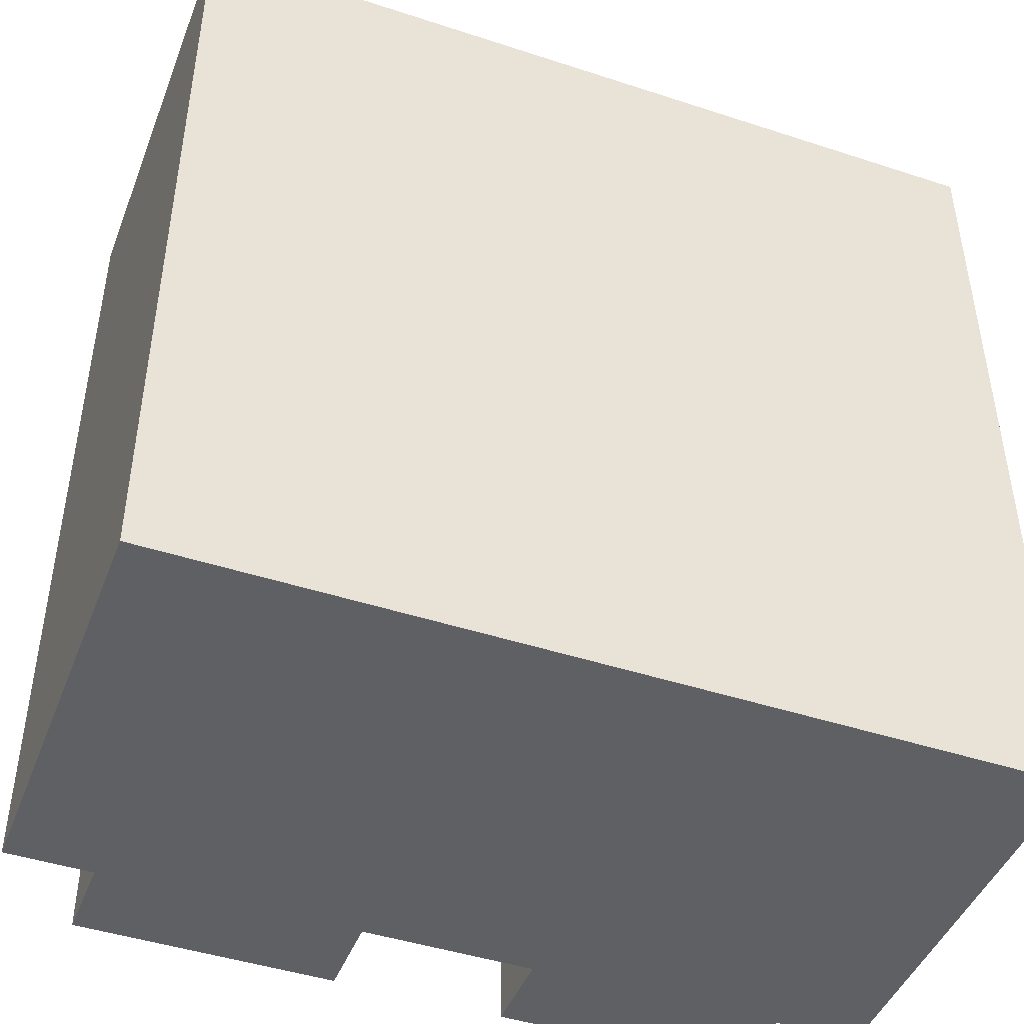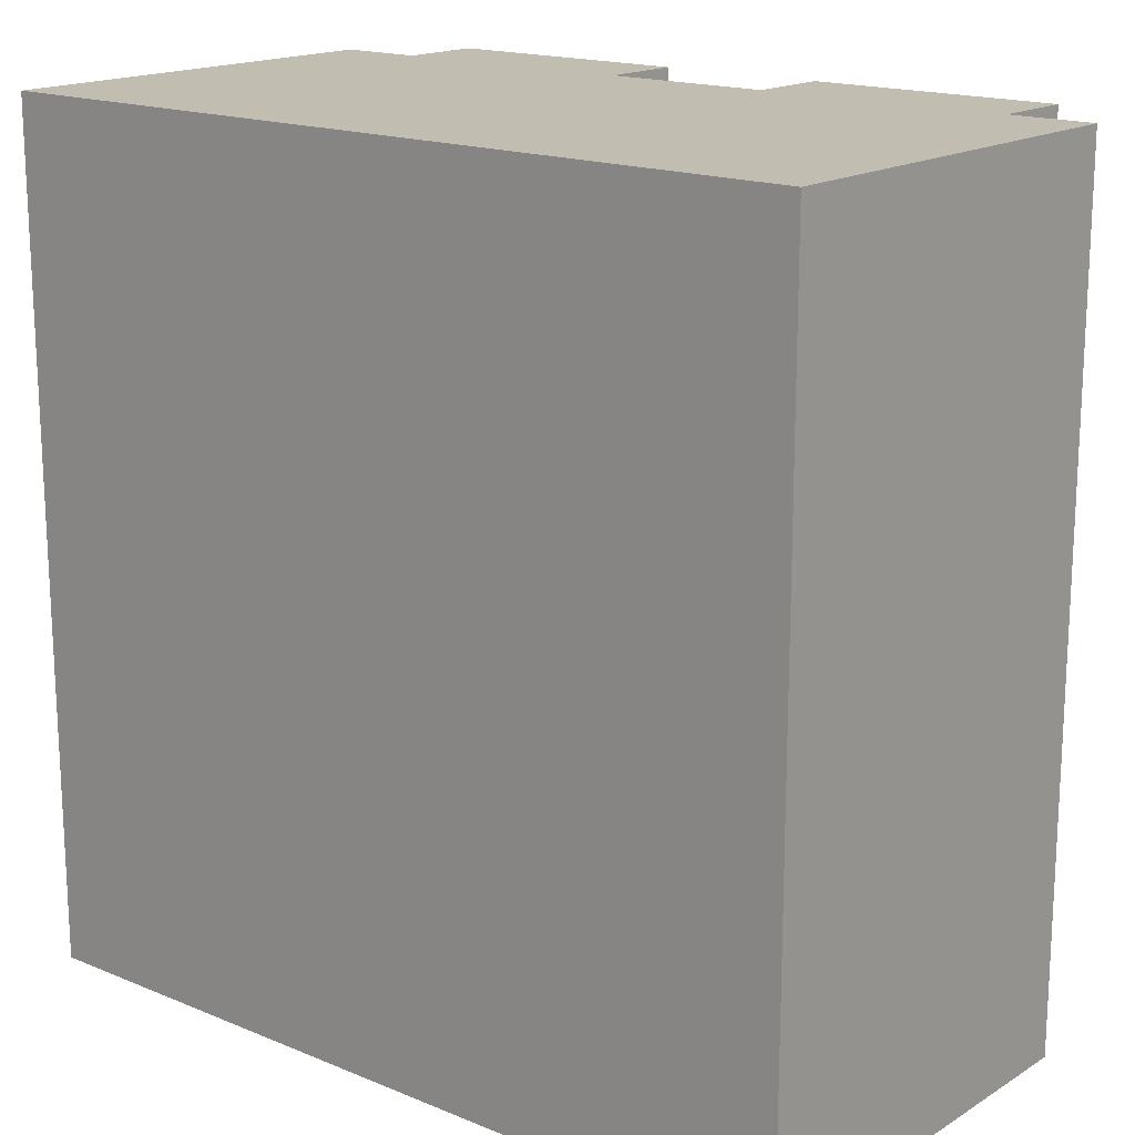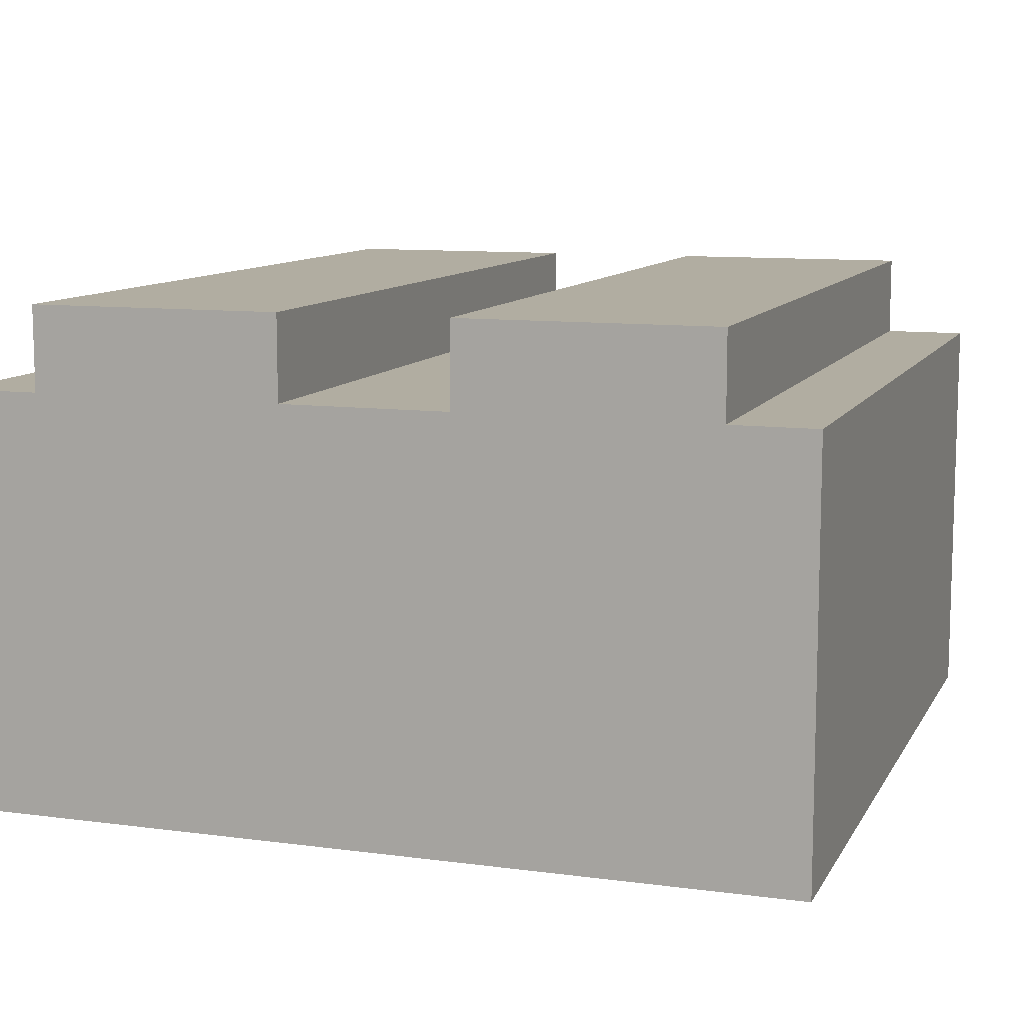
<metadata>
{"format":"obj","ext":"obj","renderer":"f3d","projection":"perspective","resolution":1024,"background":"white","views":[{"elev":-45.3,"azim":-20.7,"up":"+Z"},{"elev":17.0,"azim":39.5,"up":"+Z"},{"elev":10.3,"azim":-161.3,"up":"+Y"}]}
</metadata>
<code>
o
v -1 0 1
v -1 0 0.9
v -1 0 0.8
v -1 0 0.4
v -1 0 0.3
v -1 0 0.2
v -1 0 -1.192e-07
v -1 0.1 1
v -1 0.1 0.9
v -1 0.1 0.8
v -1 0.1 0.7
v -1 0.1 0.6
v -1 0.1 0.5
v -1 0.1 0.4
v -1 0.1 0.3
v -1 0.1 0.1
v -1 0.1 -1.192e-07
v -1 0.2 1
v -1 0.2 0.9
v -1 0.2 0.8
v -1 0.2 0.7
v -1 0.2 0.5
v -1 0.2 0.4
v -1 0.2 0.2
v -1 0.2 0.1
v -1 0.2 -1.192e-07
v -1 0.3 1
v -1 0.3 0.9
v -1 0.3 0.8
v -1 0.3 0.7
v -1 0.3 0.6
v -1 0.3 0.4
v -1 0.3 0.1
v -1 0.3 -1.192e-07
v -1 0.4 1
v -1 0.4 0.9
v -1 0.4 0.8
v -1 0.4 0.7
v -1 0.4 0.6
v -1 0.4 0.5
v -1 0.4 0.4
v -1 0.4 0.3
v -1 0.4 0.2
v -1 0.4 0.1
v -1 0.4 -1.192e-07
v -1 0.5 1
v -1 0.5 0.9
v -1 0.5 0.8
v -1 0.5 0.7
v -1 0.5 0.6
v -1 0.5 0.5
v -1 0.5 0.4
v -1 0.5 0.3
v -1 0.5 0.2
v -1 0.5 0.1
v -1 0.5 -1.192e-07
v -0.9 0.5 1
v -0.9 0.5 0.9
v -0.9 0.5 0.8
v -0.9 0.5 0.7
v -0.9 0.5 0.6
v -0.9 0.5 0.5
v -0.9 0.5 0.4
v -0.9 0.5 0.3
v -0.9 0.5 0.2
v -0.9 0.5 0.1
v -0.9 0.5 -1.192e-07
v -0.9 0.6 1
v -0.9 0.6 0.9
v -0.9 0.6 0.8
v -0.9 0.6 -1.192e-07
v -0.4 0.5 1
v -0.4 0.5 0.9
v -0.4 0.5 0.8
v -0.4 0.5 0.7
v -0.4 0.5 0.6
v -0.4 0.5 0.5
v -0.4 0.5 0.4
v -0.4 0.5 0.3
v -0.4 0.5 0.2
v -0.4 0.5 0.1
v -0.4 0.5 -1.192e-07
v -0.4 0.6 1
v -0.4 0.6 0.9
v -0.4 0.6 0.8
v -0.4 0.6 0.2
v -0.4 0.6 0.1
v -0.4 0.6 -1.192e-07
v -0.6 0.5 1
v -0.6 0.5 0.9
v -0.6 0.5 0.8
v -0.6 0.5 0.7
v -0.6 0.5 0.6
v -0.6 0.5 0.5
v -0.6 0.5 0.4
v -0.6 0.5 0.3
v -0.6 0.5 0.2
v -0.6 0.5 0.1
v -0.6 0.5 -1.192e-07
v -0.6 0.6 1
v -0.6 0.6 -1.192e-07
v -0.1 0.5 1
v -0.1 0.5 0.9
v -0.1 0.5 0.8
v -0.1 0.5 0.7
v -0.1 0.5 0.6
v -0.1 0.5 0.5
v -0.1 0.5 0.4
v -0.1 0.5 0.3
v -0.1 0.5 0.2
v -0.1 0.5 0.1
v -0.1 0.5 -1.192e-07
v -0.1 0.6 1
v -0.1 0.6 -1.192e-07
v 1.192e-07 0 1
v 1.192e-07 0 0.6
v 1.192e-07 0 0.5
v 1.192e-07 0 0.4
v 1.192e-07 0 0.2
v 1.192e-07 0 0.1
v 1.192e-07 0 -1.192e-07
v 1.192e-07 0.1 0.6
v 1.192e-07 0.1 0.5
v 1.192e-07 0.1 0.4
v 1.192e-07 0.1 0.2
v 1.192e-07 0.1 0.1
v 1.192e-07 0.1 -1.192e-07
v 1.192e-07 0.2 0.6
v 1.192e-07 0.2 0.5
v 1.192e-07 0.2 0.4
v 1.192e-07 0.2 0.2
v 1.192e-07 0.2 0.1
v 1.192e-07 0.2 -1.192e-07
v 1.192e-07 0.3 0.6
v 1.192e-07 0.3 0.4
v 1.192e-07 0.3 0.2
v 1.192e-07 0.3 0.1
v 1.192e-07 0.3 -1.192e-07
v 1.192e-07 0.4 1
v 1.192e-07 0.4 0.9
v 1.192e-07 0.4 0.8
v 1.192e-07 0.4 0.7
v 1.192e-07 0.4 0.6
v 1.192e-07 0.4 0.5
v 1.192e-07 0.4 0.4
v 1.192e-07 0.4 0.3
v 1.192e-07 0.4 0.2
v 1.192e-07 0.4 0.1
v 1.192e-07 0.4 -1.192e-07
v 1.192e-07 0.5 1
v 1.192e-07 0.5 0.9
v 1.192e-07 0.5 0.8
v 1.192e-07 0.5 0.7
v 1.192e-07 0.5 0.6
v 1.192e-07 0.5 0.5
v 1.192e-07 0.5 0.4
v 1.192e-07 0.5 0.3
v 1.192e-07 0.5 0.2
v 1.192e-07 0.5 0.1
v 1.192e-07 0.5 -1.192e-07
v -1 0 1
v -1 0.1 1
v -1 0.2 1
v -1 0.3 1
v -1 0.4 1
v -1 0.5 1
v -0.9 0.2 1
v -0.9 0.3 1
v -0.9 0.5 1
v -0.9 0.6 1
v -0.8 0 1
v -0.8 0.1 1
v -0.8 0.2 1
v -0.8 0.3 1
v -0.7 0 1
v -0.7 0.1 1
v -0.7 0.2 1
v -0.7 0.3 1
v -0.6 0 1
v -0.6 0.1 1
v -0.6 0.2 1
v -0.6 0.3 1
v -0.6 0.4 1
v -0.6 0.5 1
v -0.6 0.6 1
v -0.5 0 1
v -0.5 0.1 1
v -0.5 0.2 1
v -0.5 0.3 1
v -0.5 0.4 1
v -0.5 0.5 1
v -0.4 0.1 1
v -0.4 0.2 1
v -0.4 0.3 1
v -0.4 0.5 1
v -0.4 0.6 1
v -0.3 0 1
v -0.3 0.1 1
v -0.3 0.2 1
v -0.3 0.3 1
v -0.2 0.2 1
v -0.2 0.3 1
v -0.1 0.5 1
v -0.1 0.6 1
v 1.192e-07 0 1
v 1.192e-07 0.4 1
v 1.192e-07 0.5 1
v -1 0 -1.192e-07
v -1 0.1 -1.192e-07
v -1 0.2 -1.192e-07
v -1 0.3 -1.192e-07
v -1 0.4 -1.192e-07
v -1 0.5 -1.192e-07
v -0.9 0.4 -1.192e-07
v -0.9 0.5 -1.192e-07
v -0.9 0.6 -1.192e-07
v -0.8 0 -1.192e-07
v -0.8 0.1 -1.192e-07
v -0.8 0.2 -1.192e-07
v -0.7 0.1 -1.192e-07
v -0.7 0.2 -1.192e-07
v -0.7 0.3 -1.192e-07
v -0.6 0 -1.192e-07
v -0.6 0.1 -1.192e-07
v -0.6 0.2 -1.192e-07
v -0.6 0.4 -1.192e-07
v -0.6 0.5 -1.192e-07
v -0.6 0.6 -1.192e-07
v -0.5 0 -1.192e-07
v -0.5 0.1 -1.192e-07
v -0.5 0.2 -1.192e-07
v -0.5 0.3 -1.192e-07
v -0.5 0.4 -1.192e-07
v -0.5 0.5 -1.192e-07
v -0.4 0 -1.192e-07
v -0.4 0.1 -1.192e-07
v -0.4 0.2 -1.192e-07
v -0.4 0.3 -1.192e-07
v -0.4 0.4 -1.192e-07
v -0.4 0.5 -1.192e-07
v -0.4 0.6 -1.192e-07
v -0.3 0.1 -1.192e-07
v -0.3 0.2 -1.192e-07
v -0.3 0.3 -1.192e-07
v -0.2 0 -1.192e-07
v -0.2 0.1 -1.192e-07
v -0.1 0 -1.192e-07
v -0.1 0.1 -1.192e-07
v -0.1 0.2 -1.192e-07
v -0.1 0.3 -1.192e-07
v -0.1 0.4 -1.192e-07
v -0.1 0.5 -1.192e-07
v -0.1 0.6 -1.192e-07
v 1.192e-07 0 -1.192e-07
v 1.192e-07 0.1 -1.192e-07
v 1.192e-07 0.2 -1.192e-07
v 1.192e-07 0.3 -1.192e-07
v 1.192e-07 0.4 -1.192e-07
v 1.192e-07 0.5 -1.192e-07
v -1 0 1
v -0.8 0 1
v -0.7 0 1
v -0.6 0 1
v -0.5 0 1
v -0.3 0 1
v 1.192e-07 0 1
v -1 0 0.9
v -0.9 0 0.9
v -0.8 0 0.9
v -0.7 0 0.9
v -0.6 0 0.9
v -0.5 0 0.9
v -0.3 0 0.9
v -0.1 0 0.9
v -1 0 0.8
v -0.9 0 0.8
v -0.1 0 0.6
v 1.192e-07 0 0.6
v -0.1 0 0.5
v 1.192e-07 0 0.5
v -1 0 0.4
v -0.9 0 0.4
v -0.1 0 0.4
v 1.192e-07 0 0.4
v -1 0 0.3
v -0.9 0 0.3
v -1 0 0.2
v -0.9 0 0.2
v -0.1 0 0.2
v 1.192e-07 0 0.2
v -0.9 0 0.1
v -0.8 0 0.1
v -0.6 0 0.1
v -0.5 0 0.1
v -0.4 0 0.1
v -0.2 0 0.1
v -0.1 0 0.1
v 1.192e-07 0 0.1
v -1 0 -1.192e-07
v -0.8 0 -1.192e-07
v -0.6 0 -1.192e-07
v -0.5 0 -1.192e-07
v -0.4 0 -1.192e-07
v -0.2 0 -1.192e-07
v -0.1 0 -1.192e-07
v 1.192e-07 0 -1.192e-07
v -1 0.5 1
v -0.9 0.5 1
v -0.6 0.5 1
v -0.5 0.5 1
v -0.4 0.5 1
v -0.1 0.5 1
v 1.192e-07 0.5 1
v -1 0.5 0.9
v -0.9 0.5 0.9
v -0.6 0.5 0.9
v -0.5 0.5 0.9
v -0.4 0.5 0.9
v -0.1 0.5 0.9
v 1.192e-07 0.5 0.9
v -1 0.5 0.8
v -0.9 0.5 0.8
v -0.6 0.5 0.8
v -0.5 0.5 0.8
v -0.4 0.5 0.8
v -0.1 0.5 0.8
v 1.192e-07 0.5 0.8
v -1 0.5 0.7
v -0.9 0.5 0.7
v -0.6 0.5 0.7
v -0.5 0.5 0.7
v -0.4 0.5 0.7
v -0.1 0.5 0.7
v 1.192e-07 0.5 0.7
v -1 0.5 0.6
v -0.9 0.5 0.6
v -0.6 0.5 0.6
v -0.5 0.5 0.6
v -0.4 0.5 0.6
v -0.1 0.5 0.6
v 1.192e-07 0.5 0.6
v -1 0.5 0.5
v -0.9 0.5 0.5
v -0.6 0.5 0.5
v -0.5 0.5 0.5
v -0.4 0.5 0.5
v -0.1 0.5 0.5
v 1.192e-07 0.5 0.5
v -1 0.5 0.4
v -0.9 0.5 0.4
v -0.6 0.5 0.4
v -0.5 0.5 0.4
v -0.4 0.5 0.4
v -0.1 0.5 0.4
v 1.192e-07 0.5 0.4
v -1 0.5 0.3
v -0.9 0.5 0.3
v -0.6 0.5 0.3
v -0.5 0.5 0.3
v -0.4 0.5 0.3
v -0.1 0.5 0.3
v 1.192e-07 0.5 0.3
v -1 0.5 0.2
v -0.9 0.5 0.2
v -0.6 0.5 0.2
v -0.5 0.5 0.2
v -0.4 0.5 0.2
v -0.1 0.5 0.2
v 1.192e-07 0.5 0.2
v -1 0.5 0.1
v -0.9 0.5 0.1
v -0.6 0.5 0.1
v -0.5 0.5 0.1
v -0.4 0.5 0.1
v -0.1 0.5 0.1
v 1.192e-07 0.5 0.1
v -1 0.5 -1.192e-07
v -0.9 0.5 -1.192e-07
v -0.6 0.5 -1.192e-07
v -0.5 0.5 -1.192e-07
v -0.4 0.5 -1.192e-07
v -0.1 0.5 -1.192e-07
v 1.192e-07 0.5 -1.192e-07
v -0.9 0.6 1
v -0.6 0.6 1
v -0.4 0.6 1
v -0.1 0.6 1
v -0.9 0.6 0.9
v -0.8 0.6 0.9
v -0.4 0.6 0.9
v -0.3 0.6 0.9
v -0.9 0.6 0.8
v -0.8 0.6 0.8
v -0.4 0.6 0.8
v -0.3 0.6 0.8
v -0.8 0.6 0.7
v -0.7 0.6 0.7
v -0.8 0.6 0.6
v -0.7 0.6 0.6
v -0.3 0.6 0.6
v -0.2 0.6 0.6
v -0.8 0.6 0.5
v -0.7 0.6 0.5
v -0.3 0.6 0.5
v -0.2 0.6 0.5
v -0.8 0.6 0.4
v -0.7 0.6 0.4
v -0.3 0.6 0.4
v -0.2 0.6 0.4
v -0.3 0.6 0.3
v -0.2 0.6 0.3
v -0.8 0.6 0.2
v -0.7 0.6 0.2
v -0.4 0.6 0.2
v -0.3 0.6 0.2
v -0.8 0.6 0.1
v -0.7 0.6 0.1
v -0.4 0.6 0.1
v -0.3 0.6 0.1
v -0.9 0.6 -1.192e-07
v -0.6 0.6 -1.192e-07
v -0.4 0.6 -1.192e-07
v -0.1 0.6 -1.192e-07
f 8 2 1
f 9 3 2
f 9 2 8
f 10 4 3
f 10 3 9
f 11 4 10
f 12 4 11
f 13 4 12
f 14 5 4
f 14 4 13
f 15 6 5
f 15 5 14
f 16 7 6
f 17 7 16
f 18 9 8
f 19 10 9
f 19 9 18
f 20 11 10
f 20 10 19
f 21 12 11
f 21 11 20
f 22 13 12
f 22 14 13
f 23 15 14
f 23 14 22
f 24 6 15
f 24 15 23
f 24 16 6
f 25 17 16
f 25 16 24
f 26 17 25
f 27 19 18
f 28 20 19
f 28 19 27
f 29 21 20
f 29 20 28
f 30 12 21
f 30 21 29
f 31 23 22
f 31 12 30
f 31 22 12
f 32 24 23
f 32 23 31
f 32 25 24
f 33 26 25
f 33 25 32
f 34 26 33
f 35 30 29
f 35 29 28
f 35 34 33
f 35 33 32
f 35 31 30
f 35 32 31
f 35 28 27
f 36 34 35
f 37 34 36
f 38 34 37
f 39 34 38
f 40 34 39
f 41 34 40
f 42 34 41
f 43 34 42
f 44 34 43
f 45 34 44
f 46 36 35
f 47 37 36
f 47 36 46
f 48 38 37
f 48 37 47
f 49 39 38
f 49 38 48
f 50 40 39
f 50 39 49
f 51 41 40
f 51 40 50
f 52 42 41
f 52 41 51
f 53 43 42
f 53 42 52
f 54 44 43
f 54 43 53
f 55 45 44
f 55 44 54
f 56 45 55
f 68 58 57
f 69 59 58
f 69 58 68
f 70 67 66
f 70 59 69
f 70 60 59
f 70 66 65
f 70 65 64
f 70 64 63
f 70 63 62
f 70 62 61
f 70 61 60
f 71 67 70
f 83 73 72
f 84 74 73
f 84 73 83
f 85 75 74
f 85 74 84
f 85 76 75
f 85 77 76
f 85 80 79
f 85 79 78
f 85 78 77
f 86 81 80
f 86 80 85
f 87 82 81
f 87 81 86
f 88 82 87
f 89 90 100
f 98 99 100
f 97 98 100
f 96 97 100
f 95 96 100
f 94 95 100
f 93 94 100
f 92 93 100
f 91 92 100
f 90 91 100
f 100 99 101
f 102 103 113
f 111 112 113
f 110 111 113
f 109 110 113
f 108 109 113
f 107 108 113
f 106 107 113
f 105 106 113
f 104 105 113
f 103 104 113
f 113 112 114
f 115 116 122
f 116 117 122
f 117 118 123
f 122 117 123
f 118 119 124
f 123 118 124
f 119 120 125
f 124 119 125
f 120 121 126
f 125 120 126
f 126 121 127
f 115 122 128
f 122 123 128
f 123 124 129
f 128 123 129
f 124 125 130
f 129 124 130
f 125 126 130
f 130 126 131
f 126 127 132
f 131 126 132
f 132 127 133
f 128 129 134
f 115 128 134
f 129 130 134
f 130 131 135
f 134 130 135
f 131 132 136
f 135 131 136
f 132 133 137
f 136 132 137
f 137 133 138
f 135 136 139
f 115 134 139
f 137 138 139
f 136 137 139
f 134 135 139
f 139 138 140
f 140 138 141
f 141 138 142
f 142 138 143
f 143 138 144
f 144 138 145
f 145 138 146
f 146 138 147
f 147 138 148
f 148 138 149
f 139 140 150
f 140 141 151
f 150 140 151
f 141 142 152
f 151 141 152
f 142 143 153
f 152 142 153
f 143 144 154
f 153 143 154
f 144 145 155
f 154 144 155
f 145 146 156
f 155 145 156
f 146 147 157
f 156 146 157
f 147 148 158
f 157 147 158
f 148 149 159
f 158 148 159
f 159 149 160
f 167 163 162
f 167 164 163
f 168 165 164
f 168 164 167
f 169 166 165
f 171 162 161
f 172 167 162
f 172 162 171
f 173 168 167
f 173 167 172
f 174 165 168
f 174 168 173
f 175 172 171
f 176 173 172
f 176 172 175
f 177 174 173
f 177 173 176
f 178 165 174
f 178 174 177
f 179 176 175
f 180 177 176
f 180 176 179
f 181 178 177
f 181 177 180
f 182 165 178
f 182 178 181
f 183 169 165
f 183 165 182
f 184 170 169
f 184 169 183
f 185 170 184
f 186 180 179
f 187 181 180
f 187 180 186
f 188 182 181
f 188 181 187
f 189 183 182
f 189 182 188
f 190 184 183
f 190 183 189
f 191 184 190
f 192 188 187
f 192 187 186
f 193 189 188
f 193 188 192
f 194 190 189
f 194 189 193
f 195 191 190
f 197 192 186
f 198 193 192
f 198 192 197
f 199 194 193
f 199 193 198
f 200 190 194
f 200 194 199
f 201 199 198
f 201 198 197
f 201 200 199
f 202 190 200
f 202 200 201
f 203 195 190
f 203 196 195
f 204 196 203
f 205 201 197
f 205 202 201
f 206 190 202
f 206 202 205
f 206 203 190
f 207 203 206
f 211 212 214
f 212 213 214
f 214 213 215
f 208 209 217
f 209 210 218
f 217 209 218
f 210 211 219
f 218 210 219
f 217 218 220
f 218 219 220
f 219 211 221
f 220 219 221
f 211 214 222
f 221 211 222
f 217 220 223
f 220 221 224
f 223 220 224
f 221 222 225
f 224 221 225
f 222 214 226
f 214 215 226
f 215 216 227
f 226 215 227
f 227 216 228
f 223 224 229
f 224 225 230
f 229 224 230
f 225 222 231
f 230 225 231
f 222 226 232
f 231 222 232
f 226 227 232
f 232 227 233
f 233 227 234
f 229 230 235
f 230 231 236
f 235 230 236
f 231 232 237
f 236 231 237
f 232 233 238
f 237 232 238
f 233 234 239
f 238 233 239
f 239 234 240
f 235 236 242
f 236 237 242
f 237 238 243
f 242 237 243
f 238 239 244
f 243 238 244
f 235 242 245
f 242 243 246
f 245 242 246
f 245 246 247
f 246 243 248
f 247 246 248
f 243 244 249
f 248 243 249
f 244 239 250
f 249 244 250
f 239 240 251
f 250 239 251
f 240 241 252
f 251 240 252
f 252 241 253
f 247 248 254
f 248 249 255
f 254 248 255
f 249 250 256
f 255 249 256
f 250 251 257
f 256 250 257
f 251 252 258
f 257 251 258
f 258 252 259
f 267 261 260
f 268 261 267
f 269 262 261
f 269 261 268
f 270 263 262
f 270 262 269
f 271 264 263
f 271 263 270
f 272 265 264
f 272 264 271
f 273 266 265
f 273 265 272
f 274 266 273
f 275 268 267
f 276 272 271
f 276 268 275
f 276 269 268
f 276 274 273
f 276 273 272
f 276 270 269
f 276 271 270
f 277 266 274
f 277 274 276
f 277 276 275
f 278 266 277
f 279 277 275
f 279 278 277
f 280 278 279
f 281 279 275
f 282 279 281
f 283 280 279
f 283 279 282
f 284 280 283
f 285 282 281
f 286 283 282
f 286 282 285
f 286 284 283
f 287 286 285
f 288 284 286
f 288 286 287
f 289 284 288
f 290 284 289
f 291 288 287
f 291 289 288
f 292 289 291
f 293 289 292
f 294 289 293
f 295 289 294
f 296 289 295
f 297 290 289
f 297 289 296
f 298 290 297
f 299 291 287
f 299 292 291
f 300 293 292
f 300 292 299
f 301 294 293
f 301 293 300
f 302 295 294
f 302 294 301
f 303 296 295
f 303 295 302
f 304 297 296
f 304 296 303
f 305 298 297
f 305 297 304
f 306 298 305
f 307 308 314
f 314 308 315
f 309 310 316
f 310 311 317
f 316 310 317
f 317 311 318
f 312 313 319
f 319 313 320
f 314 315 321
f 321 315 322
f 316 317 323
f 317 318 324
f 323 317 324
f 324 318 325
f 319 320 326
f 326 320 327
f 321 322 328
f 328 322 329
f 323 324 330
f 324 325 331
f 330 324 331
f 331 325 332
f 326 327 333
f 333 327 334
f 328 329 335
f 335 329 336
f 330 331 337
f 331 332 338
f 337 331 338
f 338 332 339
f 333 334 340
f 340 334 341
f 335 336 342
f 342 336 343
f 337 338 344
f 338 339 345
f 344 338 345
f 345 339 346
f 340 341 347
f 347 341 348
f 342 343 349
f 349 343 350
f 344 345 351
f 345 346 352
f 351 345 352
f 352 346 353
f 347 348 354
f 354 348 355
f 349 350 356
f 356 350 357
f 351 352 358
f 352 353 359
f 358 352 359
f 359 353 360
f 354 355 361
f 361 355 362
f 356 357 363
f 363 357 364
f 358 359 365
f 359 360 366
f 365 359 366
f 366 360 367
f 361 362 368
f 368 362 369
f 363 364 370
f 370 364 371
f 366 367 372
f 365 366 372
f 372 367 373
f 373 367 374
f 368 369 375
f 375 369 376
f 370 371 377
f 377 371 378
f 372 373 379
f 373 374 380
f 379 373 380
f 380 374 381
f 375 376 382
f 382 376 383
f 384 385 388
f 388 385 389
f 386 387 390
f 390 387 391
f 388 389 392
f 389 385 393
f 392 389 393
f 390 391 394
f 391 387 395
f 394 391 395
f 393 385 396
f 392 393 396
f 396 385 397
f 392 396 398
f 396 397 398
f 397 385 399
f 398 397 399
f 395 387 400
f 394 395 400
f 400 387 401
f 398 399 402
f 392 398 402
f 399 385 403
f 402 399 403
f 400 401 404
f 394 400 404
f 401 387 405
f 404 401 405
f 392 402 406
f 402 403 406
f 403 385 407
f 406 403 407
f 394 404 408
f 404 405 408
f 405 387 409
f 408 405 409
f 394 408 410
f 408 409 410
f 409 387 411
f 410 409 411
f 392 406 412
f 406 407 412
f 407 385 413
f 412 407 413
f 394 410 414
f 410 411 414
f 414 411 415
f 392 412 416
f 412 413 416
f 413 385 417
f 416 413 417
f 414 415 418
f 415 411 419
f 418 415 419
f 392 416 420
f 416 417 420
f 417 385 421
f 420 417 421
f 418 419 422
f 419 411 423
f 422 419 423
f 411 387 423

</code>
